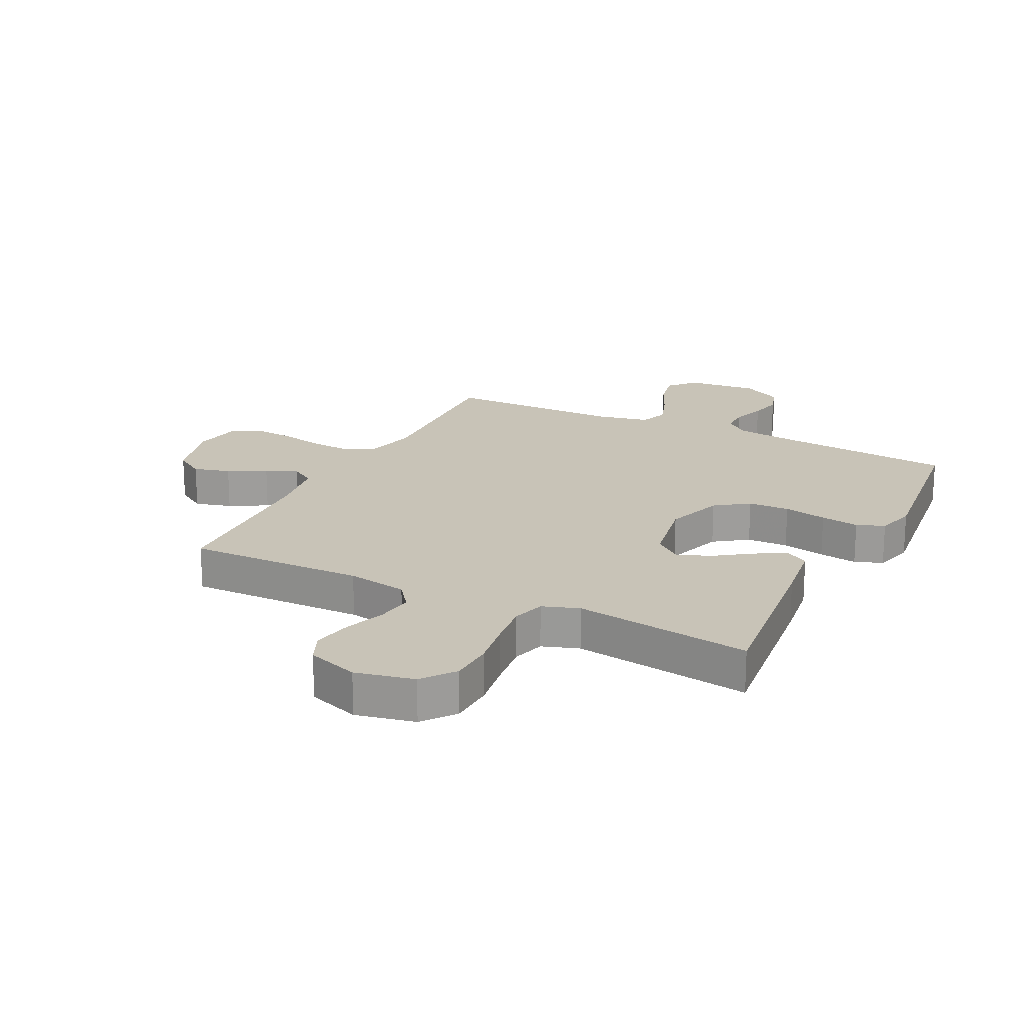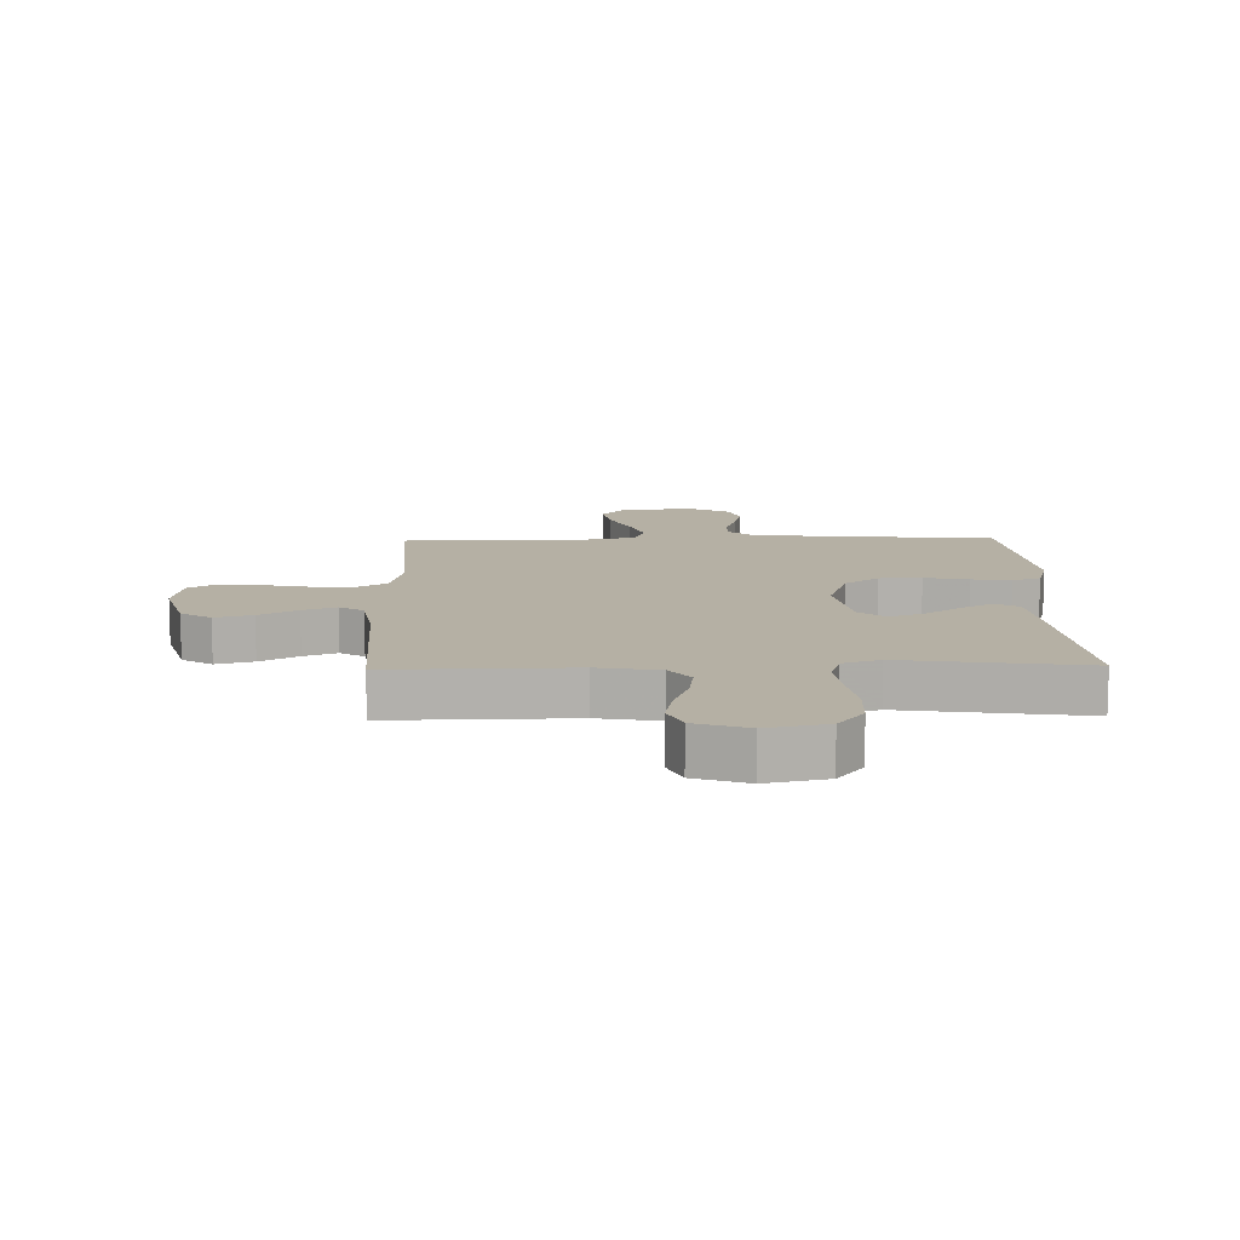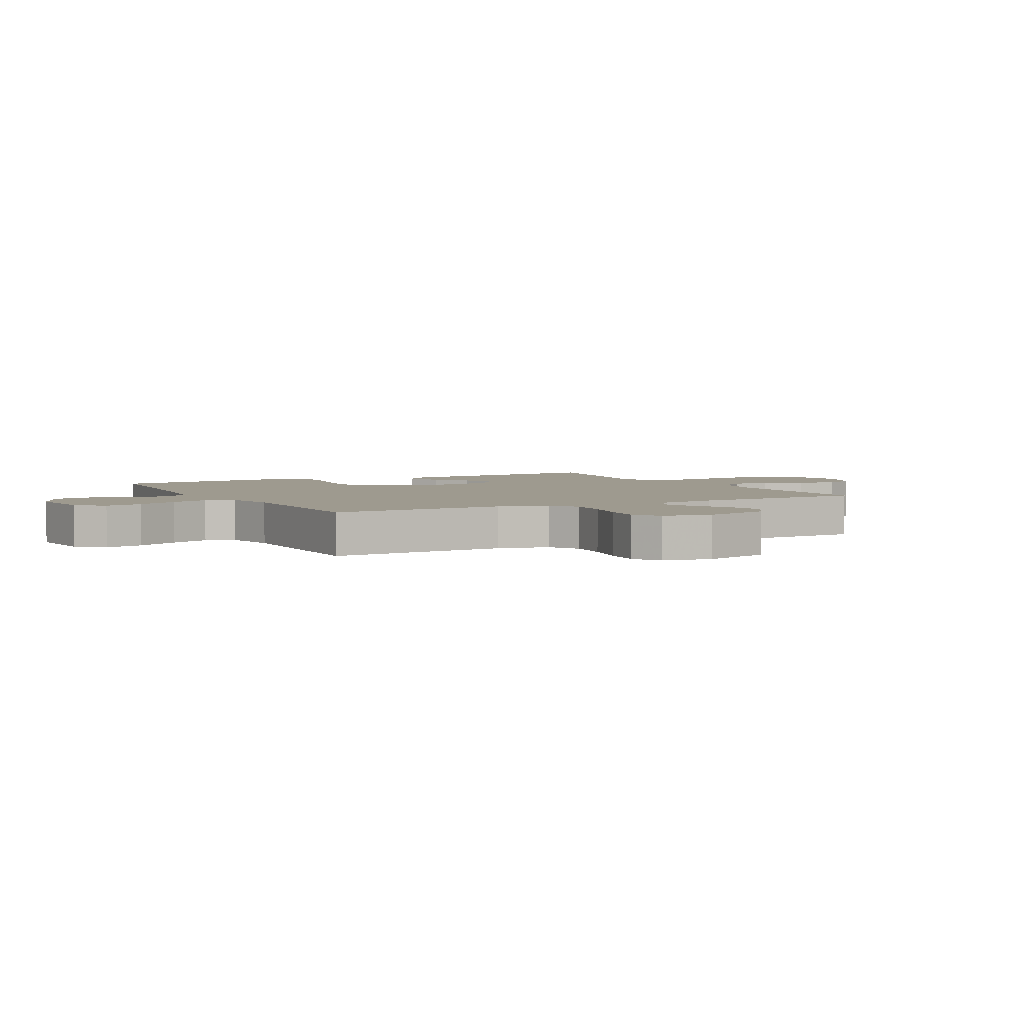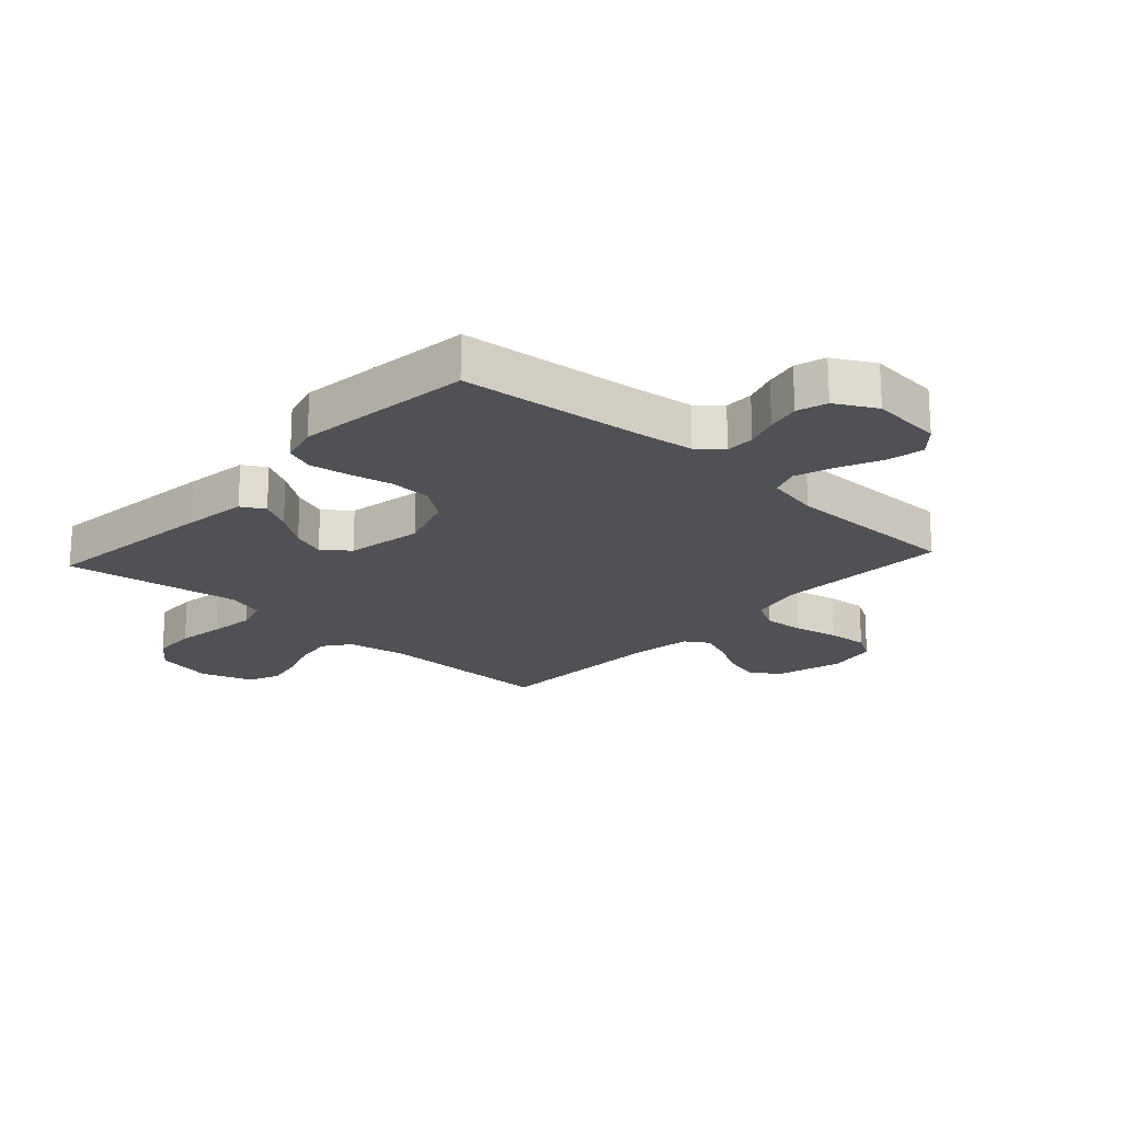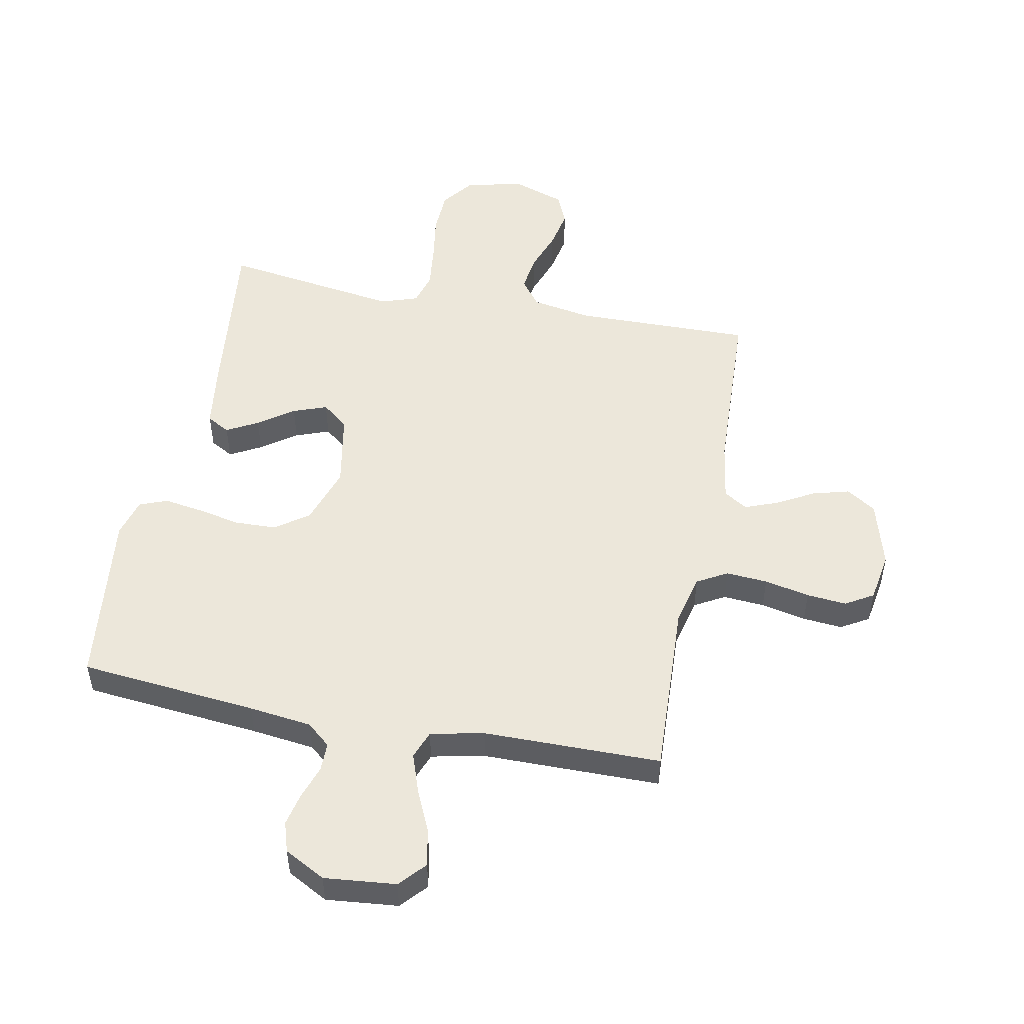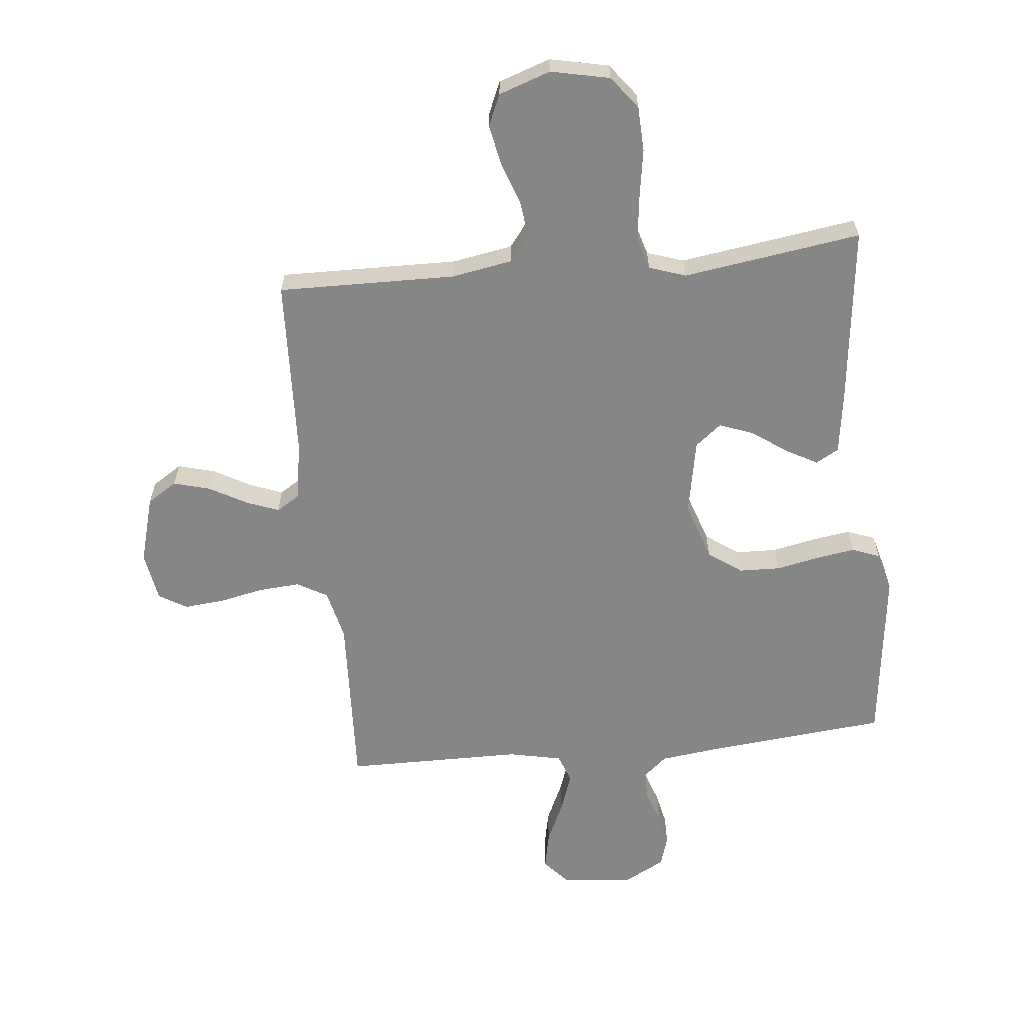
<metadata>
{"format":"obj","ext":"obj","renderer":"f3d","projection":"perspective","resolution":1024,"background":"white","views":[{"elev":19.7,"azim":-153.5,"up":"+Y"},{"elev":11.6,"azim":178.6,"up":"+Y"},{"elev":3.7,"azim":61.9,"up":"+Y"},{"elev":-20.2,"azim":-42.3,"up":"+Y"},{"elev":50.8,"azim":11.1,"up":"+Y"},{"elev":-62.0,"azim":-174.2,"up":"+Y"}]}
</metadata>
<code>
v 0.5 0.07 -0.5
v 0.2 0.07 -0.495
v 0.098 0.07 -0.513
v 0.064 0.07 -0.558
v 0.072 0.07 -0.62
v 0.097 0.07 -0.69
v 0.11 0.07 -0.757
v 0.087 0.07 -0.81
v 0 0.07 -0.84
v -0.099 0.07 -0.819
v -0.141 0.07 -0.764
v -0.144 0.07 -0.689
v -0.131 0.07 -0.607
v -0.122 0.07 -0.532
v -0.138 0.07 -0.477
v -0.2 0.07 -0.456
v -0.5 0.07 -0.5
v -0.465 0.07 -0.2
v -0.45 0.07 -0.093
v -0.411 0.07 -0.071
v -0.358 0.07 -0.1
v -0.299 0.07 -0.142
v -0.242 0.07 -0.163
v -0.198 0.07 -0.128
v -0.174 0.07 0
v -0.207 0.07 0.099
v -0.263 0.07 0.139
v -0.333 0.07 0.141
v -0.406 0.07 0.126
v -0.471 0.07 0.116
v -0.518 0.07 0.134
v -0.536 0.07 0.2
v -0.5 0.07 0.5
v -0.2 0.07 0.529
v -0.094 0.07 0.542
v -0.054 0.07 0.576
v -0.054 0.07 0.625
v -0.073 0.07 0.681
v -0.085 0.07 0.737
v -0.069 0.07 0.788
v 0 0.07 0.825
v 0.121 0.07 0.813
v 0.16 0.07 0.769
v 0.147 0.07 0.705
v 0.115 0.07 0.635
v 0.092 0.07 0.569
v 0.11 0.07 0.521
v 0.2 0.07 0.502
v 0.5 0.07 0.5
v 0.486 0.07 0.2
v 0.506 0.07 0.114
v 0.557 0.07 0.085
v 0.627 0.07 0.09
v 0.703 0.07 0.106
v 0.77 0.07 0.112
v 0.817 0.07 0.084
v 0.831 0.07 0
v 0.799 0.07 -0.114
v 0.749 0.07 -0.146
v 0.687 0.07 -0.129
v 0.624 0.07 -0.094
v 0.569 0.07 -0.073
v 0.529 0.07 -0.098
v 0.513 0.07 -0.2
v 0.5 0 -0.5
v 0.2 0 -0.495
v 0.098 0 -0.513
v 0.064 0 -0.558
v 0.072 0 -0.62
v 0.097 0 -0.69
v 0.11 0 -0.757
v 0.087 0 -0.81
v 0 0 -0.84
v -0.099 0 -0.819
v -0.141 0 -0.764
v -0.144 0 -0.689
v -0.131 0 -0.607
v -0.122 0 -0.532
v -0.138 0 -0.477
v -0.2 0 -0.456
v -0.5 0 -0.5
v -0.465 0 -0.2
v -0.45 0 -0.093
v -0.411 0 -0.071
v -0.358 0 -0.1
v -0.299 0 -0.142
v -0.242 0 -0.163
v -0.198 0 -0.128
v -0.174 0 0
v -0.207 0 0.099
v -0.263 0 0.139
v -0.333 0 0.141
v -0.406 0 0.126
v -0.471 0 0.116
v -0.518 0 0.134
v -0.536 0 0.2
v -0.5 0 0.5
v -0.2 0 0.529
v -0.094 0 0.542
v -0.054 0 0.576
v -0.054 0 0.625
v -0.073 0 0.681
v -0.085 0 0.737
v -0.069 0 0.788
v 0 0 0.825
v 0.121 0 0.813
v 0.16 0 0.769
v 0.147 0 0.705
v 0.115 0 0.635
v 0.092 0 0.569
v 0.11 0 0.521
v 0.2 0 0.502
v 0.5 0 0.5
v 0.486 0 0.2
v 0.506 0 0.114
v 0.557 0 0.085
v 0.627 0 0.09
v 0.703 0 0.106
v 0.77 0 0.112
v 0.817 0 0.084
v 0.831 0 0
v 0.799 0 -0.114
v 0.749 0 -0.146
v 0.687 0 -0.129
v 0.624 0 -0.094
v 0.569 0 -0.073
v 0.529 0 -0.098
v 0.513 0 -0.2
f 58 59 60 61
f 58 61 62
f 57 58 62
f 56 57 62
f 53 54 55 56
f 52 53 56 62
f 51 52 62 63
f 48 49 50
f 47 48 50 51
f 42 43 44 45
f 42 45 46
f 41 42 46
f 40 41 46
f 37 38 39 40
f 37 40 46 47
f 31 32 33 34
f 31 34 35
f 28 29 30 31
f 28 31 35 36
f 19 20 21 22
f 19 22 23
f 16 17 18 19
f 15 16 19 23
f 10 11 12 13
f 10 13 14
f 9 10 14
f 8 9 14 15
f 5 6 7 8
f 4 5 8 15
f 64 1 2
f 64 2 3
f 63 64 3
f 51 63 3
f 36 37 47 51
f 27 28 36
f 26 27 36 51
f 25 26 51 3
f 4 15 23 24
f 3 4 24 25
f 125 124 123 122
f 126 125 122
f 126 122 121
f 126 121 120
f 120 119 118 117
f 126 120 117 116
f 127 126 116 115
f 114 113 112
f 115 114 112 111
f 109 108 107 106
f 110 109 106
f 110 106 105
f 110 105 104
f 104 103 102 101
f 111 110 104 101
f 98 97 96 95
f 99 98 95
f 95 94 93 92
f 100 99 95 92
f 86 85 84 83
f 87 86 83
f 83 82 81 80
f 87 83 80 79
f 77 76 75 74
f 78 77 74
f 78 74 73
f 79 78 73 72
f 72 71 70 69
f 79 72 69 68
f 66 65 128
f 67 66 128
f 67 128 127
f 67 127 115
f 115 111 101 100
f 100 92 91
f 115 100 91 90
f 67 115 90 89
f 88 87 79 68
f 89 88 68 67
f 1 65 66 2
f 2 66 67 3
f 3 67 68 4
f 4 68 69 5
f 5 69 70 6
f 6 70 71 7
f 7 71 72 8
f 8 72 73 9
f 9 73 74 10
f 10 74 75 11
f 11 75 76 12
f 12 76 77 13
f 13 77 78 14
f 14 78 79 15
f 15 79 80 16
f 16 80 81 17
f 17 81 82 18
f 18 82 83 19
f 19 83 84 20
f 20 84 85 21
f 21 85 86 22
f 22 86 87 23
f 23 87 88 24
f 24 88 89 25
f 25 89 90 26
f 26 90 91 27
f 27 91 92 28
f 28 92 93 29
f 29 93 94 30
f 30 94 95 31
f 31 95 96 32
f 32 96 97 33
f 33 97 98 34
f 34 98 99 35
f 35 99 100 36
f 36 100 101 37
f 37 101 102 38
f 38 102 103 39
f 39 103 104 40
f 40 104 105 41
f 41 105 106 42
f 42 106 107 43
f 43 107 108 44
f 44 108 109 45
f 45 109 110 46
f 46 110 111 47
f 47 111 112 48
f 48 112 113 49
f 49 113 114 50
f 50 114 115 51
f 51 115 116 52
f 52 116 117 53
f 53 117 118 54
f 54 118 119 55
f 55 119 120 56
f 56 120 121 57
f 57 121 122 58
f 58 122 123 59
f 59 123 124 60
f 60 124 125 61
f 61 125 126 62
f 62 126 127 63
f 63 127 128 64
f 64 128 65 1

</code>
